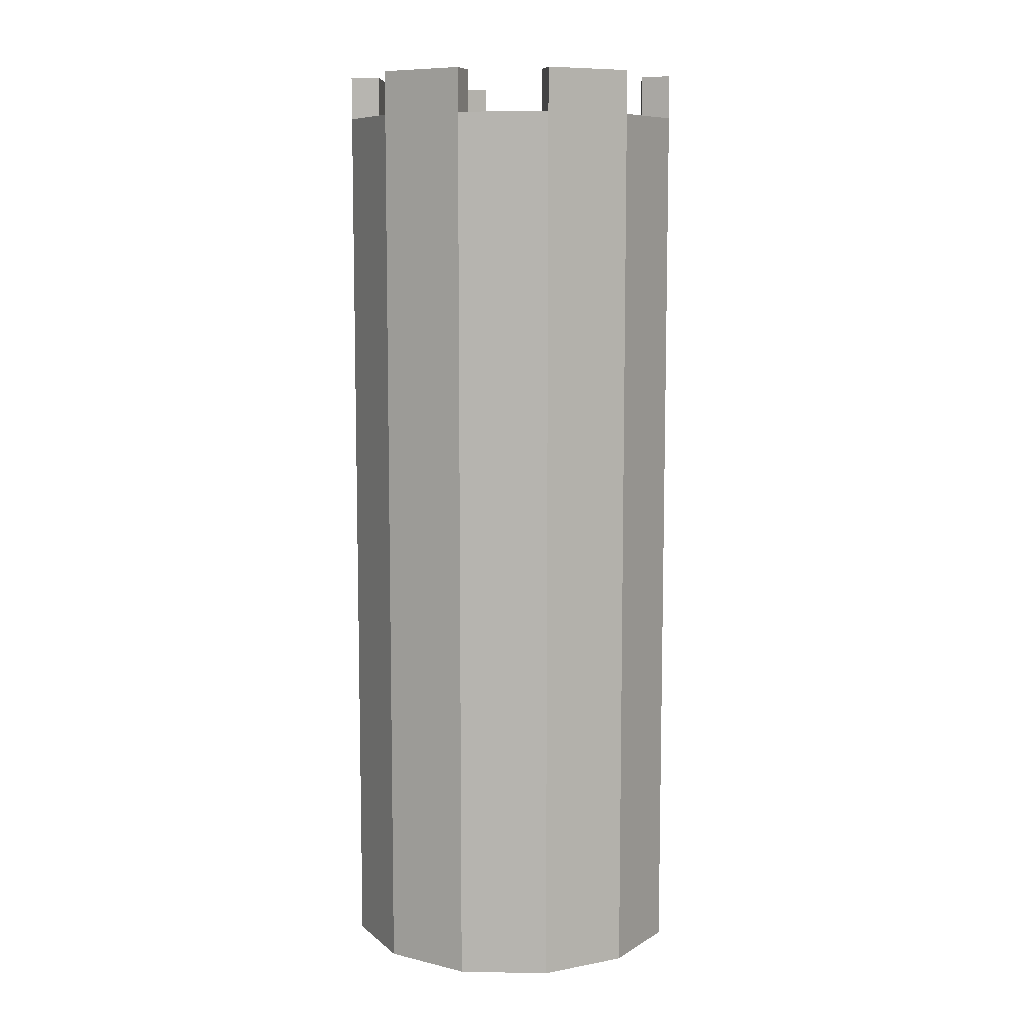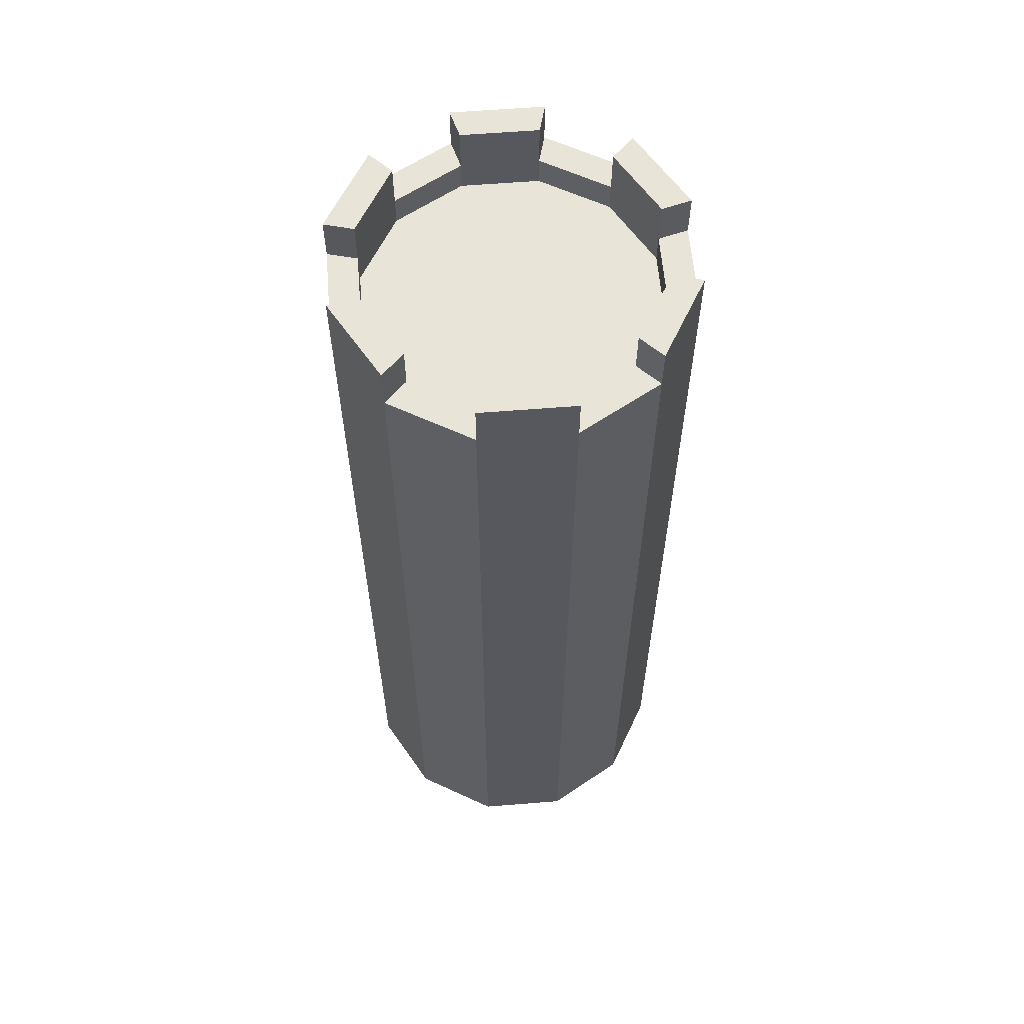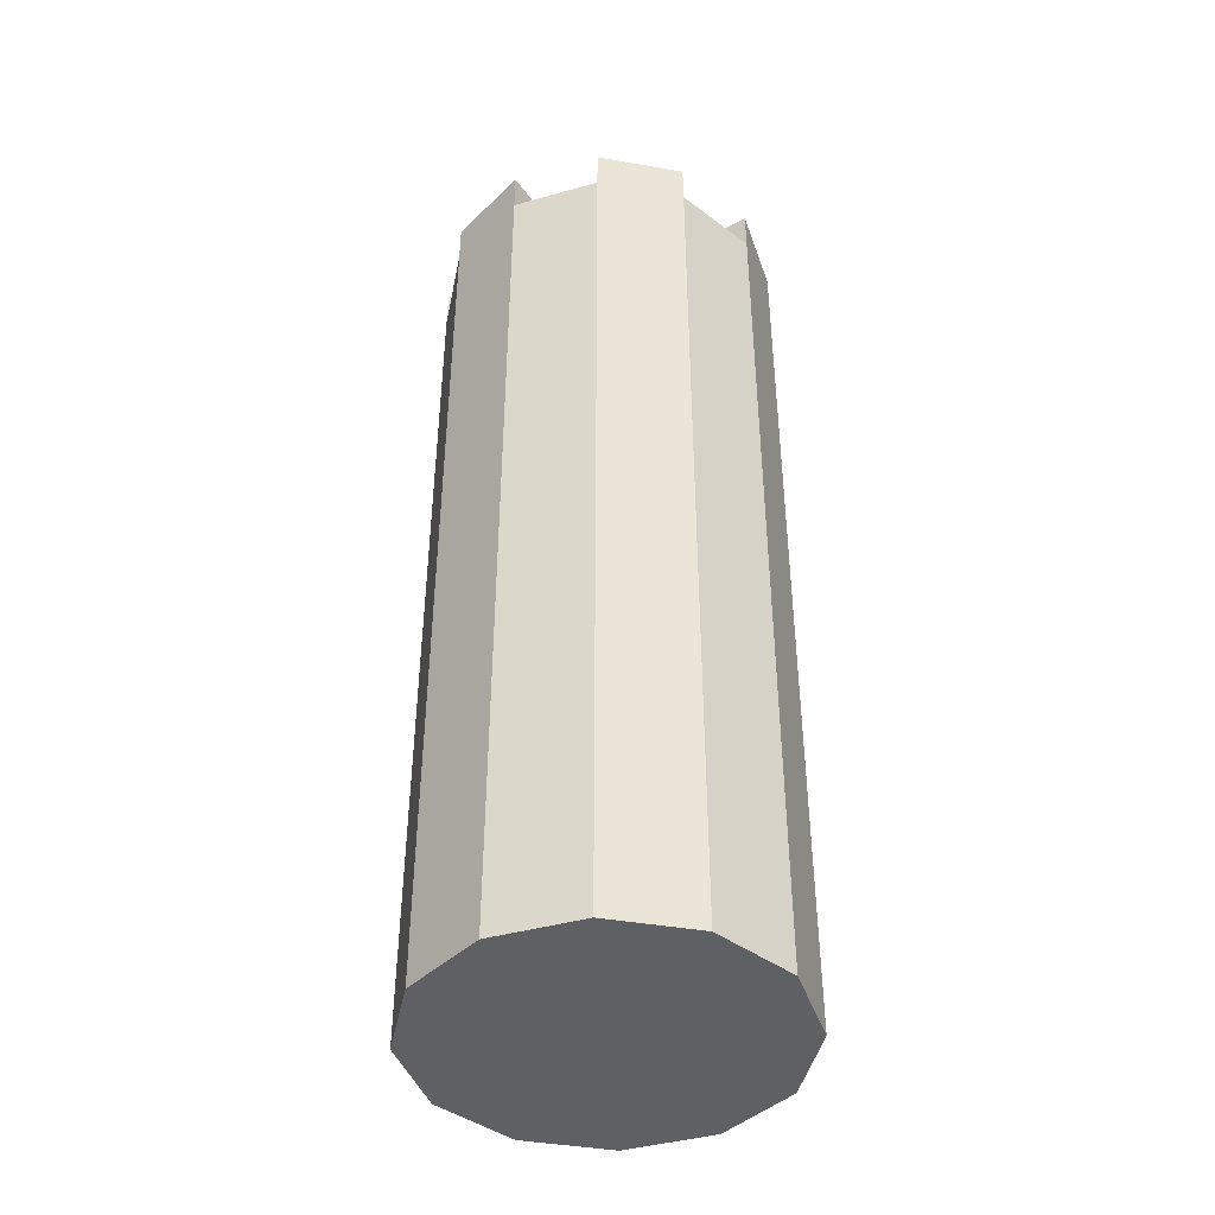
<metadata>
{"format":"obj","ext":"obj","renderer":"f3d","projection":"perspective","resolution":1024,"background":"white","views":[{"elev":8.7,"azim":-72.0,"up":"+Y"},{"elev":60.4,"azim":-109.7,"up":"+Y"},{"elev":-42.7,"azim":-176.6,"up":"+Y"}]}
</metadata>
<code>
g default
v 346.4 0 -200
v 200 0 -346.4
v 0 0 -400
v -200 0 -346.4
v -346.4 0 -200
v -400 0 0
v -346.4 0 200
v -200 0 346.4
v 0 0 400
v 200 0 346.4
v 346.4 0 200
v 400 0 0
v 346.4 2000 -200
v 200 2000 -346.4
v 0 2000 -400
v -200 2000 -346.4
v -346.4 2000 -200
v -400 2000 0
v -346.4 2000 200
v -200 2000 346.4
v 0 2000 400
v 200 2000 346.4
v 346.4 2000 200
v 400 2000 0
v 287.9 2000 -166.2
v 166.2 2000 -287.9
v 0 2000 -332.5
v -166.2 2000 -287.9
v -287.9 2000 -166.2
v -332.5 2000 0
v -287.9 2000 166.2
v -166.2 2000 287.9
v 0 2000 332.5
v 166.2 2000 287.9
v 287.9 2000 166.2
v 332.5 2000 0
v 346.4 2068 -200
v 200 2068 -346.4
v 166.2 2068 -287.9
v 287.9 2068 -166.2
v 0 2068 -400
v 0 2068 -332.5
v -200 2068 -346.4
v -166.2 2068 -287.9
v -346.4 2068 -200
v -287.9 2068 -166.2
v -400 2068 0
v -332.5 2068 0
v -346.4 2068 200
v -287.9 2068 166.2
v -200 2068 346.4
v -166.2 2068 287.9
v 0 2068 400
v 0 2068 332.5
v 200 2068 346.4
v 166.2 2068 287.9
v 346.4 2068 200
v 287.9 2068 166.2
v 400 2068 0
v 332.5 2068 0
v 346.4 2167 -200
v 200 2167 -346.4
v 166.2 2167 -287.9
v 287.9 2167 -166.2
v 0 2167 -400
v -200 2167 -346.4
v -166.2 2167 -287.9
v 0 2167 -332.5
v -346.4 2167 -200
v -400 2167 0
v -332.5 2167 0
v -287.9 2167 -166.2
v -346.4 2167 200
v -200 2167 346.4
v -166.2 2167 287.9
v -287.9 2167 166.2
v 0 2167 400
v 200 2167 346.4
v 166.2 2167 287.9
v 0 2167 332.5
v 346.4 2167 200
v 400 2167 0
v 332.5 2167 0
v 287.9 2167 166.2
v 346.4 12.11 -200
v 200 12.11 -346.4
v 0 12.11 -400
v -200 12.11 -346.4
v -346.4 12.11 -200
v -400 12.11 0
v -346.4 12.11 200
v -200 12.11 346.4
v 0 12.11 400
v 200 12.11 346.4
v 346.4 12.11 200
v 400 12.11 0
v 166.2 2006 -287.9
v 287.9 2006 -166.2
v 332.5 2006 0
v 287.9 2006 166.2
v 166.2 2006 287.9
v 0 2006 332.5
v -166.2 2006 287.9
v -287.9 2006 166.2
v -332.5 2006 0
v -287.9 2006 -166.2
v -166.2 2006 -287.9
v 0 2006 -332.5
v -346.4 2163 200
v -200 2163 346.4
v -166.2 2163 287.9
v -287.9 2163 166.2
v -346.4 2071 200
v -200 2071 346.4
v -166.2 2071 287.9
v -287.9 2071 166.2
v 167.3 2068 -289.8
v 0 2068 -334.7
v 0 2167 -334.7
v -167.3 2167 -289.8
v -167.3 2068 -289.8
v -289.8 2068 -167.3
v -289.8 2167 -167.3
v -334.7 2167 0
v -334.7 2068 0
v -289.8 2068 167.3
v -289.8 2071 167.3
v -289.8 2163 167.3
v -289.8 2167 167.3
v -167.3 2167 289.8
v -167.3 2163 289.8
v -167.3 2071 289.8
v -167.3 2068 289.8
v 0 2068 334.7
v 0 2167 334.7
v 167.3 2167 289.8
v 167.3 2068 289.8
v 289.8 2068 167.3
v 289.8 2167 167.3
v 334.7 2167 0
v 334.7 2068 0
v 289.8 2068 -167.3
v 289.8 2167 -167.3
v 167.3 2167 -289.8
v 199.1 2068 -344.9
v 0 2068 -398.2
v 0 2167 -398.2
v -199.1 2167 -344.9
v -199.1 2068 -344.9
v -344.9 2068 -199.1
v -344.9 2167 -199.1
v -398.2 2167 0
v -398.2 2068 0
v -344.9 2068 199.1
v -344.9 2071 199.1
v -344.9 2163 199.1
v -344.9 2167 199.1
v -199.1 2167 344.9
v -199.1 2163 344.9
v -199.1 2071 344.9
v -199.1 2068 344.9
v 0 2068 398.2
v 0 2167 398.2
v 199.1 2167 344.9
v 199.1 2068 344.9
v 344.9 2068 199.1
v 344.9 2167 199.1
v 398.2 2167 0
v 398.2 2068 0
v 344.9 2068 -199.1
v 344.9 2167 -199.1
v 199.1 2167 -344.9
v -346.4 2165 -200
v -400 2165 0
v -398.2 2165 0
v -334.7 2165 0
v -332.5 2165 0
v -287.9 2165 -166.2
v -289.8 2165 -167.3
v -344.9 2165 -199.1
v -346.4 2070 -200
v -400 2070 0
v -398.2 2070 0
v -334.7 2070 0
v -332.5 2070 0
v -287.9 2070 -166.2
v -289.8 2070 -167.3
v -344.9 2070 -199.1
v 0 2165 -400
v -200 2165 -346.4
v -199.1 2165 -344.9
v -167.3 2165 -289.8
v -166.2 2165 -287.9
v 0 2165 -332.5
v 0 2165 -334.7
v 0 2165 -398.2
v 0 2072 -400
v -200 2072 -346.4
v -199.1 2072 -344.9
v -167.3 2072 -289.8
v -166.2 2072 -287.9
v 0 2072 -332.5
v 0 2072 -334.7
v 0 2072 -398.2
v 346.4 2164 -200
v 200 2164 -346.4
v 199.1 2164 -344.9
v 167.3 2164 -289.8
v 166.2 2164 -287.9
v 287.9 2164 -166.2
v 289.8 2164 -167.3
v 344.9 2164 -199.1
v 346.4 2070 -200
v 200 2070 -346.4
v 199.1 2070 -344.9
v 167.3 2070 -289.8
v 166.2 2070 -287.9
v 287.9 2070 -166.2
v 289.8 2070 -167.3
v 344.9 2070 -199.1
v 346.4 2166 200
v 400 2166 0
v 398.2 2166 0
v 334.7 2166 0
v 332.5 2166 0
v 287.9 2166 166.2
v 289.8 2166 167.3
v 344.9 2166 199.1
v 346.4 2069 200
v 400 2069 0
v 398.2 2069 0
v 334.7 2069 0
v 332.5 2069 0
v 287.9 2069 166.2
v 289.8 2069 167.3
v 344.9 2069 199.1
v 0 2165 400
v 200 2165 346.4
v 199.1 2165 344.9
v 167.3 2165 289.8
v 166.2 2165 287.9
v 0 2165 332.5
v 0 2165 334.7
v 0 2165 398.2
v 87.48 2000 -50.04
v 50.19 2000 -87.44
v 0.2222 2000 -100.8
v -50.58 2000 -87.23
v -87.11 2000 -50.7
v -100.8 2000 0.2422
v -87.44 2000 50.19
v -50.25 2000 87.42
v -0.2535 2000 100.8
v 50.57 2000 87.24
v 87.17 2000 50.64
v 100.8 2000 -0.2348
v 166.2 2066 -287.9
v 287.9 2066 -166.2
v 332.5 2066 0
v 287.9 2066 166.2
v 166.2 2066 287.9
v 0 2066 332.5
v -166.2 2066 287.9
v -287.9 2066 166.2
v -332.5 2066 0
v -287.9 2066 -166.2
v -166.2 2066 -287.9
v 0 2066 -332.5
v 98.66 0 -56.44
v 56.61 3.8e-05 -98.62
v 0.2506 0 -113.7
v -57.05 0 -98.39
v -98.25 0 -57.19
v -113.7 0 0.2732
v -98.62 0 56.61
v -56.68 3.8e-05 98.6
v -0.2859 0 113.7
v 56.89 0 98.54
v 98.32 0 57.12
v 113.7 0 -0.2649
v -332 2000 1.597
v -332 2006 1.596
v -332 2066 1.596
v -332 2068 1.597
v -334.2 2068 1.607
v -397.7 2068 1.912
v -399.5 2068 1.921
v -399.5 2000 1.921
v -399.5 12.11 1.921
v -399.5 0 1.921
v -346.9 0 198
v -346.9 12.11 198
v -346.9 2000 198
v -346.9 2068 198
v -345.4 2068 197.1
v -290.3 2068 165.7
v -288.4 2068 164.6
v -288.4 2066 164.6
v -288.4 2006 164.6
v -288.4 2000 164.6
v -165 2000 288.3
v -165 2006 288.3
v -165 2066 288.3
v -165 2068 288.3
v -166.1 2068 290.2
v -197.6 2068 345.3
v -198.5 2068 346.8
v -198.5 2000 346.8
v -198.5 12.11 346.8
v -198.5 7.6e-05 346.8
v -2.01 0 399.5
v -2.01 12.11 399.5
v -2.01 2000 399.5
v -2.01 2068 399.5
v -2.001 2068 397.7
v -1.682 2068 334.2
v -1.671 2068 332
v -1.671 2066 332
v -1.671 2006 332
v -1.671 2000 332
v 344.8 0 201.6
v 344.8 12.11 201.6
v 344.8 2000 201.6
v 344.8 2068 201.6
v 343.3 2068 200.7
v 288.5 2068 168.6
v 286.6 2068 167.5
v 286.6 2066 167.5
v 286.6 2006 167.5
v 286.6 2000 167.5
v 332 2000 -1.548
v 332 2006 -1.548
v 332 2066 -1.548
v 332 2068 -1.548
v 334.2 2068 -1.558
v 397.7 2068 -1.854
v 399.5 2068 -1.862
v 399.5 2000 -1.862
v 399.5 12.11 -1.862
v 399.5 0 -1.862
v 347.3 0 -196.8
v 347.3 12.11 -196.8
v 347.3 2000 -196.8
v 347.3 2068 -196.8
v 345.7 2068 -196
v 290.5 2068 -164.7
v 288.6 2068 -163.6
v 288.6 2066 -163.6
v 288.6 2006 -163.6
v 288.6 2000 -163.6
v 164.6 2000 -288.4
v 164.6 2006 -288.4
v 164.6 2066 -288.4
v 164.6 2068 -288.4
v 165.7 2068 -290.3
v 197.1 2068 -345.4
v 198 2068 -346.9
v 198 2000 -346.9
v 198 12.11 -346.9
v 198 7.6e-05 -346.9
v 1.762 0 -399.5
v 1.762 12.11 -399.5
v 1.762 2000 -399.5
v 1.762 2068 -399.5
v 1.754 2068 -397.8
v 1.474 2068 -334.3
v 1.464 2068 -332.1
v 1.464 2066 -332.1
v 1.464 2006 -332.1
v 1.464 2000 -332.1
v -167.1 2000 -287
v -167.1 2006 -287
v -167.1 2066 -287
v -167.1 2068 -287
v -168.3 2068 -288.9
v -200.2 2068 -343.8
v -201.1 2068 -345.3
v -201.1 2000 -345.3
v -201.1 12.11 -345.3
v -201.1 0 -345.3
v -344.4 0 -202
v -344.4 12.11 -202
v -344.4 2000 -202
v -344.4 2068 -202
v -342.8 2068 -201.2
v -288.1 2068 -169
v -286.2 2068 -167.9
v -286.2 2066 -167.9
v -286.2 2006 -167.9
v -286.2 2000 -167.9
v -0.02049 2000 -0.005539
v 341.1 0 -196.9
v 341.9 0 -193.8
v 393.4 0 -1.834
v 393.9 0 0
v 341.1 0 196.9
v 339.6 0 198.5
v 196.9 0 341.1
v 0 0 393.9
v -1.979 0 393.3
v -195.4 7.6e-05 341.5
v -196.9 0 341.1
v -341.1 0 196.9
v -341.6 0 195
v -393.4 0 1.891
v -393.9 0 0
v -341.1 0 -196.9
v -339.1 0 -198.9
v -198 0 -340
v -196.9 0 -341.1
v 0 0 -393.9
v 1.735 0 -393.4
v 195 7.6e-05 -341.6
v 196.9 0 -341.1
v 167.1 2000 287
v 167.2 2006 286.9
v 167.9 2066 286.2
v 168 2068 286.2
v 169.1 2068 288.1
v 201.1 2068 342.9
v 202 2068 344.4
v 202 2000 344.4
v 204.4 12.11 342
v 204 0 342.4
v 201 0 337
v -0.0809 0 0.02732
g Turret_geo
f 85 86 14 13
f 358 359 362 363
f 87 88 16 15
f 378 379 382 383
f 89 90 18 17
f 288 289 292 293
f 91 92 20 19
f 308 309 312 313
f 93 94 22 21
f 322 323 422 423
f 95 96 24 23
f 338 339 342 343
f 280 426 270 269
f 248 391 246 247
f 143 144 63 64
f 354 355 366 367
f 119 120 67 68
f 374 375 386 387
f 123 124 71 72
f 284 285 296 297
f 129 130 75 76
f 304 305 316 317
f 135 136 79 80
f 326 327 418 419
f 139 140 83 84
f 334 335 346 347
f 13 14 38 37
f 257 258 40 39
f 357 358 363 364
f 367 368 353 354
f 15 16 43 41
f 267 268 42 44
f 377 378 383 384
f 387 388 373 374
f 17 18 47 45
f 265 266 46 48
f 287 288 293 294
f 297 298 283 284
f 19 20 51 49
f 263 264 50 52
f 307 308 313 314
f 317 318 303 304
f 21 22 55 53
f 261 262 54 56
f 323 324 421 422
f 327 328 417 418
f 23 24 59 57
f 259 260 58 60
f 337 338 343 344
f 347 348 333 334
f 205 206 62 61
f 144 208 209 63
f 209 210 64 63
f 210 211 143 64
f 189 190 66 65
f 120 192 193 67
f 193 194 68 67
f 194 195 119 68
f 173 174 70 69
f 124 176 177 71
f 177 178 72 71
f 178 179 123 72
f 109 110 74 73
f 130 131 111 75
f 111 112 76 75
f 112 128 129 76
f 237 238 78 77
f 136 240 241 79
f 241 242 80 79
f 242 243 135 80
f 221 222 82 81
f 140 224 225 83
f 225 226 84 83
f 226 227 139 84
f 1 2 86 85
f 359 360 361 362
f 3 4 88 87
f 379 380 381 382
f 5 6 90 89
f 289 290 291 292
f 7 8 92 91
f 309 310 311 312
f 9 10 94 93
f 321 322 423 424
f 11 12 96 95
f 339 340 341 342
f 26 25 98 97
f 349 350 331 332
f 36 35 100 99
f 415 416 329 330
f 34 33 102 101
f 319 320 301 302
f 32 31 104 103
f 299 300 281 282
f 30 29 106 105
f 389 390 371 372
f 28 27 108 107
f 369 370 351 352
f 113 114 110 109
f 131 132 115 111
f 115 116 112 111
f 116 127 128 112
f 49 51 114 113
f 132 133 52 115
f 52 50 116 115
f 50 126 127 116
f 355 356 365 366
f 119 195 196 147
f 147 148 120 119
f 148 191 192 120
f 375 376 385 386
f 123 179 180 151
f 151 152 124 123
f 152 175 176 124
f 285 286 295 296
f 127 126 154 155
f 128 127 155 156
f 129 128 156 157
f 157 158 130 129
f 158 159 131 130
f 159 160 132 131
f 160 161 133 132
f 305 306 315 316
f 135 243 244 163
f 163 164 136 135
f 164 239 240 136
f 325 326 419 420
f 139 227 228 167
f 167 168 140 139
f 168 223 224 140
f 335 336 345 346
f 143 211 212 171
f 171 172 144 143
f 172 207 208 144
f 356 357 364 365
f 147 196 189 65
f 65 66 148 147
f 190 191 148 66
f 376 377 384 385
f 151 180 173 69
f 69 70 152 151
f 174 175 152 70
f 286 287 294 295
f 155 154 49 113
f 156 155 113 109
f 157 156 109 73
f 73 74 158 157
f 110 159 158 74
f 114 160 159 110
f 51 161 160 114
f 306 307 314 315
f 163 244 237 77
f 77 78 164 163
f 238 239 164 78
f 324 325 420 421
f 167 228 221 81
f 81 82 168 167
f 222 223 168 82
f 336 337 344 345
f 171 212 205 61
f 61 62 172 171
f 206 207 172 62
f 181 182 174 173
f 182 183 175 174
f 176 175 183 184
f 177 176 184 185
f 185 186 178 177
f 186 187 179 178
f 180 179 187 188
f 173 180 188 181
f 45 47 182 181
f 47 153 183 182
f 184 183 153 125
f 185 184 125 48
f 48 46 186 185
f 46 122 187 186
f 188 187 122 150
f 181 188 150 45
f 197 198 190 189
f 198 199 191 190
f 192 191 199 200
f 193 192 200 201
f 201 202 194 193
f 202 203 195 194
f 196 195 203 204
f 189 196 204 197
f 41 43 198 197
f 43 149 199 198
f 200 199 149 121
f 201 200 121 44
f 44 42 202 201
f 42 118 203 202
f 204 203 118 146
f 197 204 146 41
f 213 214 206 205
f 214 215 207 206
f 208 207 215 216
f 209 208 216 217
f 217 218 210 209
f 218 219 211 210
f 212 211 219 220
f 205 212 220 213
f 37 38 214 213
f 38 145 215 214
f 216 215 145 117
f 217 216 117 39
f 39 40 218 217
f 40 142 219 218
f 220 219 142 170
f 213 220 170 37
f 229 230 222 221
f 230 231 223 222
f 224 223 231 232
f 225 224 232 233
f 233 234 226 225
f 234 235 227 226
f 228 227 235 236
f 221 228 236 229
f 57 59 230 229
f 59 169 231 230
f 232 231 169 141
f 233 232 141 60
f 60 58 234 233
f 58 138 235 234
f 236 235 138 166
f 229 236 166 57
f 238 237 53 55
f 239 238 55 165
f 240 239 165 137
f 241 240 137 56
f 242 241 56 54
f 243 242 54 134
f 244 243 134 162
f 53 237 244 162
f 25 26 246 245
f 246 351 370 247
f 27 28 248 247
f 248 371 390 249
f 29 30 250 249
f 250 281 300 251
f 31 32 252 251
f 252 301 320 253
f 33 34 254 253
f 330 255 254 415
f 35 36 256 255
f 256 331 350 245
f 97 98 258 257
f 348 349 332 333
f 99 100 260 259
f 416 417 328 329
f 101 102 262 261
f 318 319 302 303
f 103 104 264 263
f 298 299 282 283
f 105 106 266 265
f 388 389 372 373
f 107 108 268 267
f 368 369 352 353
f 414 392 269 270
f 271 412 413 270
f 410 411 271 272
f 273 408 409 272
f 406 407 273 274
f 275 404 405 274
f 402 403 275 276
f 277 400 401 276
f 398 399 277 278
f 278 279 397 425
f 395 396 279 280
f 269 393 394 280
f 255 256 391 254
f 30 281 250
f 282 281 30 105
f 283 282 105 265
f 284 283 265 48
f 125 285 284 48
f 153 286 285 125
f 47 287 286 153
f 18 288 287 47
f 90 289 288 18
f 6 290 289 90
f 274 405 406
f 403 404 275
f 292 291 7 91
f 293 292 91 19
f 294 293 19 49
f 295 294 49 154
f 296 295 154 126
f 297 296 126 50
f 264 298 297 50
f 104 299 298 264
f 31 300 299 104
f 251 300 31
f 32 301 252
f 302 301 32 103
f 303 302 103 263
f 304 303 263 52
f 133 305 304 52
f 161 306 305 133
f 51 307 306 161
f 20 308 307 51
f 92 309 308 20
f 8 310 309 92
f 276 401 402
f 399 400 277
f 312 311 9 93
f 313 312 93 21
f 314 313 21 53
f 315 314 53 162
f 316 315 162 134
f 317 316 134 54
f 262 318 317 54
f 102 319 318 262
f 33 320 319 102
f 253 320 33
f 396 397 279
f 322 321 11 95
f 323 322 95 23
f 324 323 23 57
f 325 324 57 166
f 326 325 166 138
f 327 326 138 58
f 260 328 327 58
f 100 329 328 260
f 35 330 329 100
f 255 330 35
f 36 331 256
f 332 331 36 99
f 333 332 99 259
f 334 333 259 60
f 141 335 334 60
f 169 336 335 141
f 59 337 336 169
f 24 338 337 59
f 96 339 338 24
f 12 340 339 96
f 280 394 395
f 392 393 269
f 342 341 1 85
f 343 342 85 13
f 344 343 13 37
f 345 344 37 170
f 346 345 170 142
f 347 346 142 40
f 258 348 347 40
f 98 349 348 258
f 25 350 349 98
f 245 350 25
f 26 351 246
f 352 351 26 97
f 353 352 97 257
f 354 353 257 39
f 117 355 354 39
f 145 356 355 117
f 38 357 356 145
f 14 358 357 38
f 86 359 358 14
f 2 360 359 86
f 270 413 414
f 411 412 271
f 362 361 3 87
f 363 362 87 15
f 364 363 15 41
f 365 364 41 146
f 366 365 146 118
f 367 366 118 42
f 268 368 367 42
f 108 369 368 268
f 27 370 369 108
f 247 370 27
f 28 371 248
f 372 371 28 107
f 373 372 107 267
f 374 373 267 44
f 121 375 374 44
f 149 376 375 121
f 43 377 376 149
f 16 378 377 43
f 88 379 378 16
f 4 380 379 88
f 272 409 410
f 407 408 273
f 382 381 5 89
f 383 382 89 17
f 384 383 17 45
f 385 384 45 150
f 386 385 150 122
f 387 386 122 46
f 266 388 387 46
f 106 389 388 266
f 29 390 389 106
f 249 390 29
f 252 391 250 251
f 254 391 252 253
f 391 256 245 246
f 250 391 248 249
f 1 341 393 392
f 394 393 341 340
f 395 394 340 12
f 12 11 396 395
f 11 321 397 396
f 397 321 424 425
f 10 9 399 398
f 9 311 400 399
f 401 400 311 310
f 402 401 310 8
f 8 7 403 402
f 7 291 404 403
f 405 404 291 290
f 406 405 290 6
f 6 5 407 406
f 5 381 408 407
f 409 408 381 380
f 410 409 380 4
f 4 3 411 410
f 3 361 412 411
f 413 412 361 360
f 414 413 360 2
f 2 1 392 414
f 415 254 34
f 101 416 415 34
f 261 417 416 101
f 418 417 261 56
f 419 418 56 137
f 420 419 137 165
f 421 420 165 55
f 422 421 55 22
f 423 422 22 94
f 424 423 94 10
f 425 424 10 398
f 278 425 398
f 272 426 274 273
f 279 278 426 280
f 276 426 278 277
f 274 426 276 275
f 270 426 272 271

</code>
